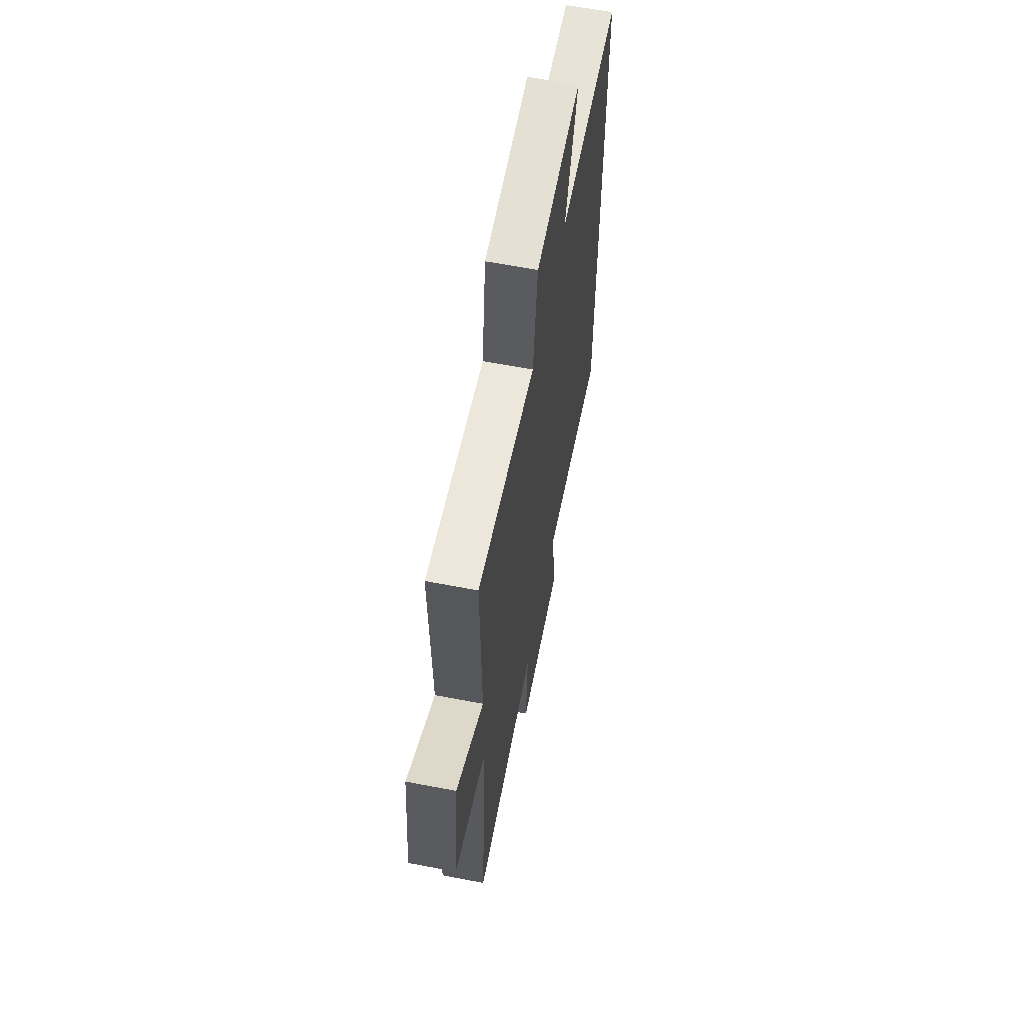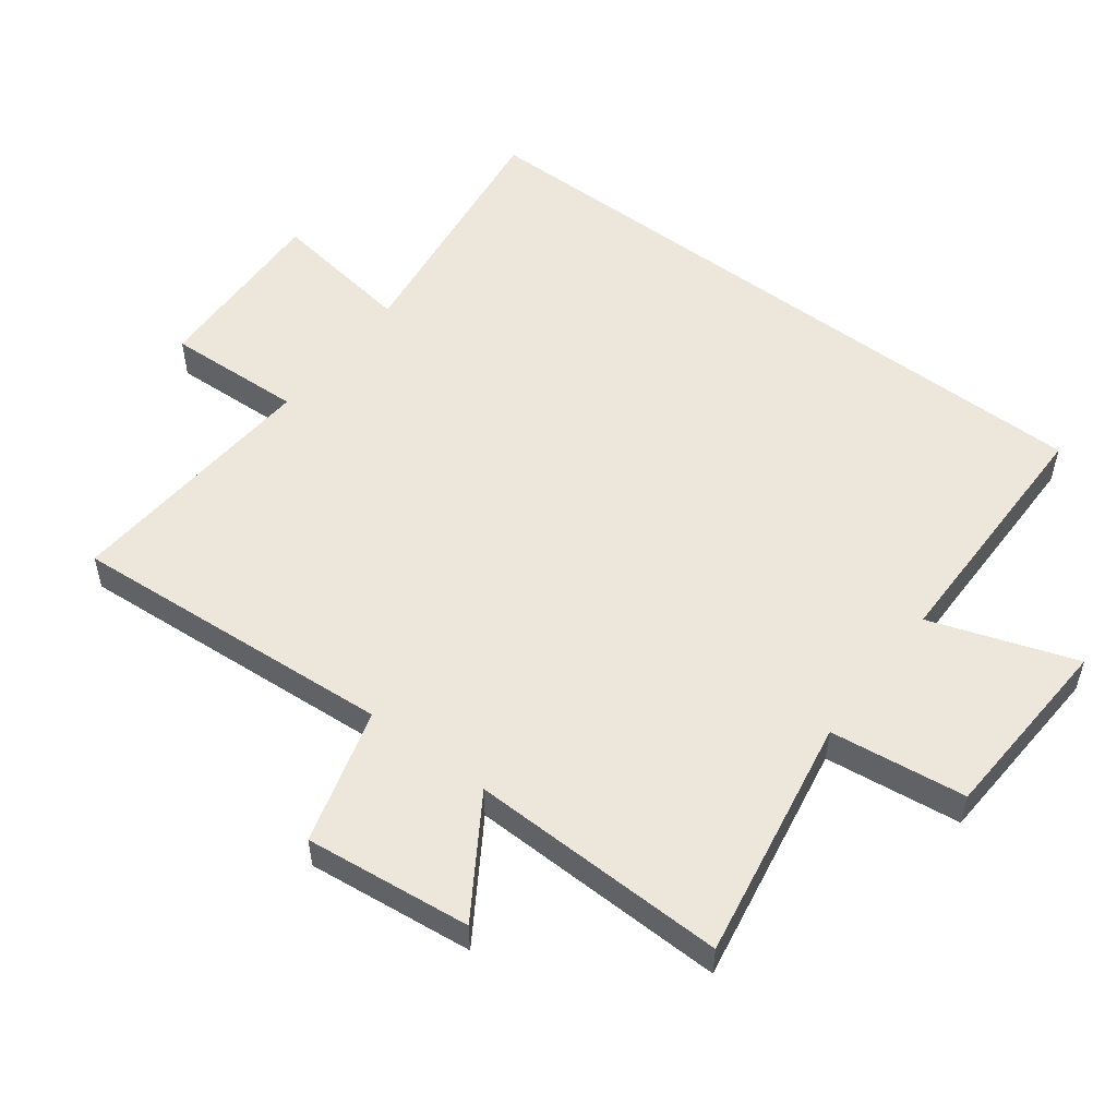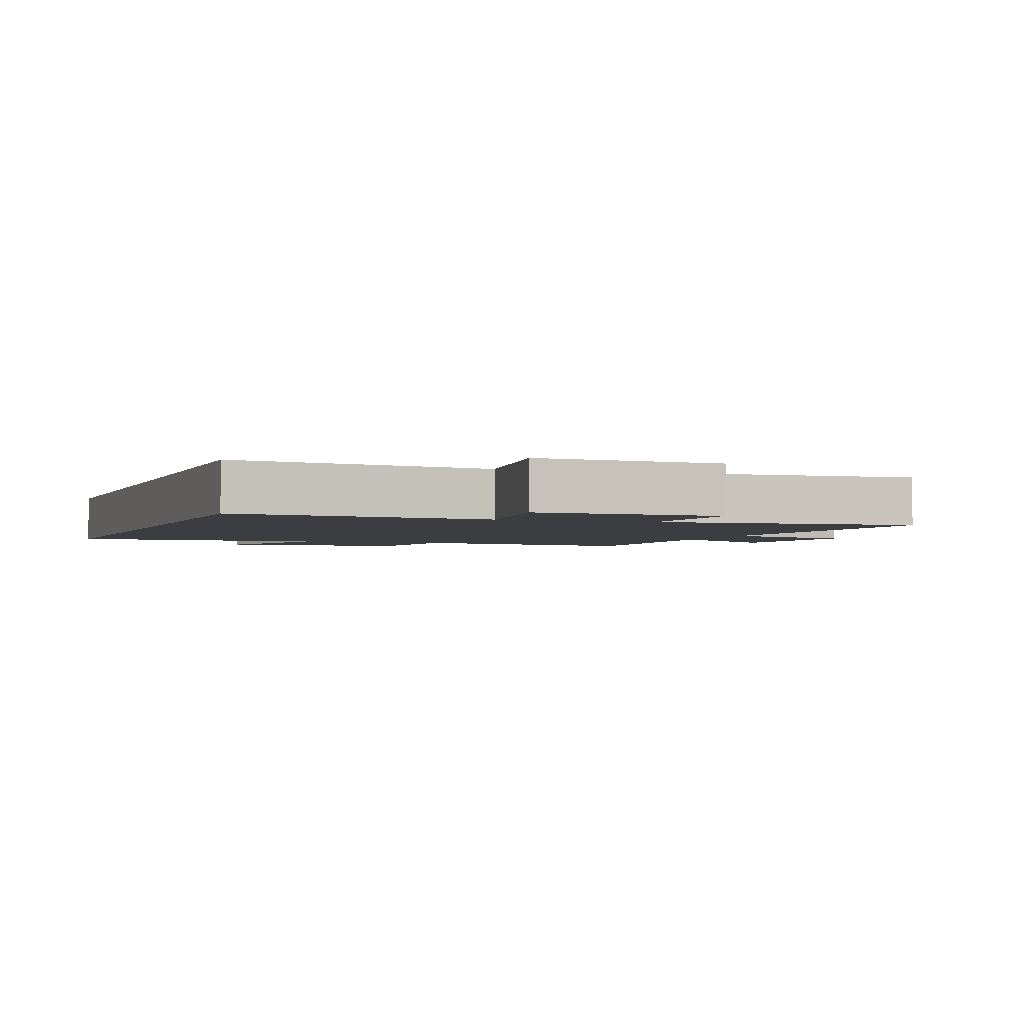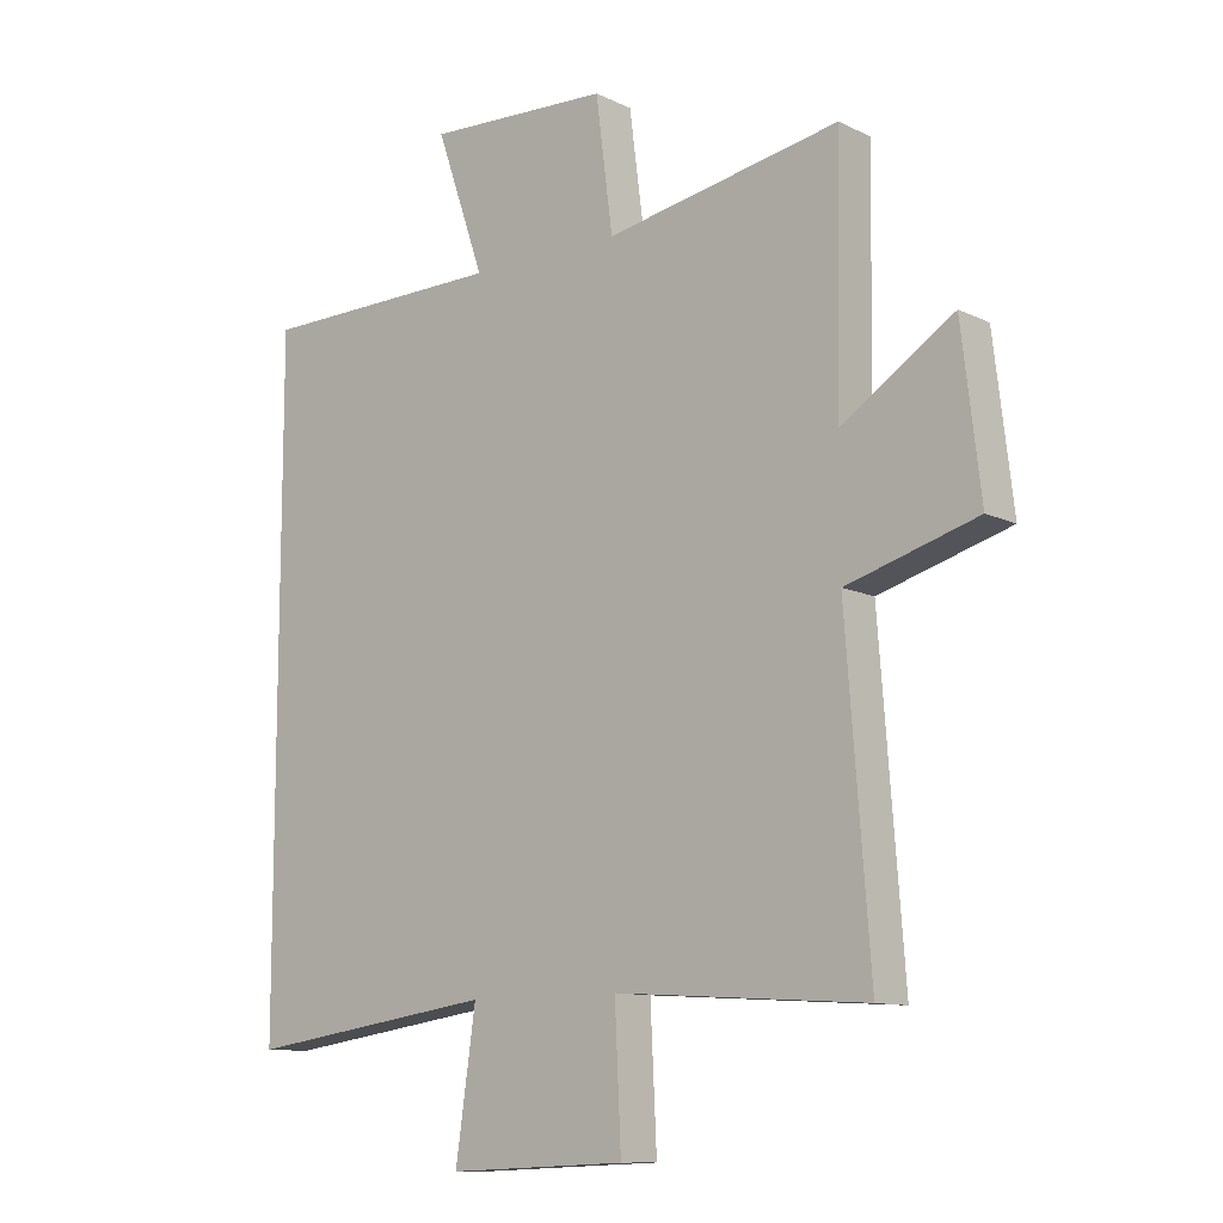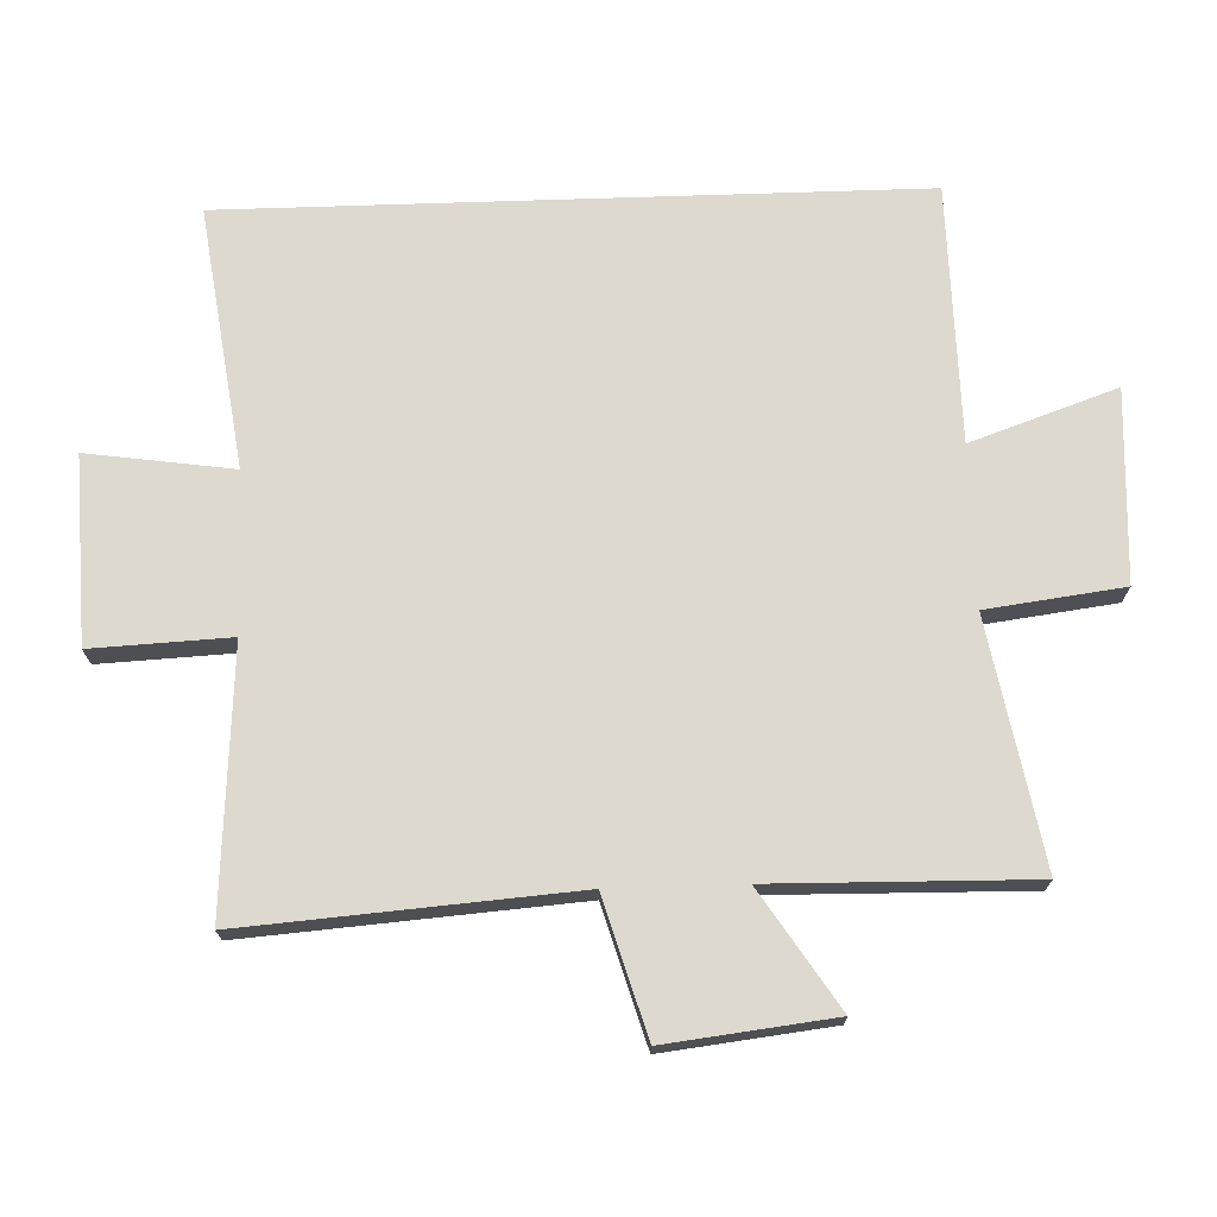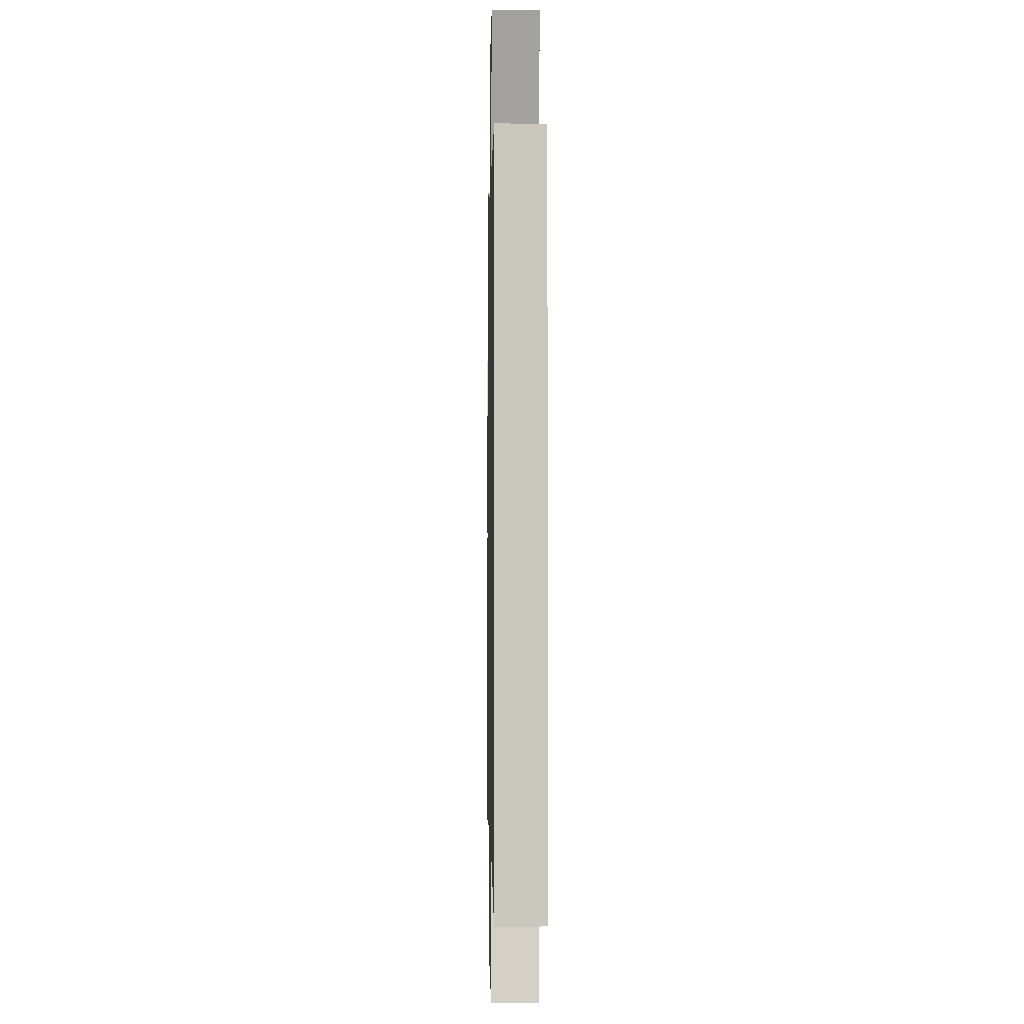
<metadata>
{"format":"obj","ext":"obj","renderer":"f3d","projection":"perspective","resolution":1024,"background":"white","views":[{"elev":62.9,"azim":-79.0,"up":"+Z"},{"elev":53.3,"azim":-52.6,"up":"+Y"},{"elev":-2.6,"azim":160.1,"up":"+Y"},{"elev":-11.0,"azim":-139.4,"up":"+Z"},{"elev":71.7,"azim":-91.9,"up":"+Y"},{"elev":-1.5,"azim":88.9,"up":"+Z"}]}
</metadata>
<code>
v 0.5 0.07 0.495
v 0.5 0.07 -0.556
v 0.103 0.07 -0.5
v 0.135 0.07 -0.722
v -0.149 0.07 -0.71
v -0.139 0.07 -0.5
v -0.538 0.07 -0.526
v -0.5 0.07 -0.026
v -0.707 0.07 0.035
v -0.677 0.07 0.289
v -0.5 0.07 0.174
v -0.507 0.07 0.568
v -0.134 0.07 0.5
v -0.107 0.07 0.708
v 0.185 0.07 0.722
v 0.108 0.07 0.5
v 0.5 0 0.495
v 0.5 0 -0.556
v 0.103 0 -0.5
v 0.135 0 -0.722
v -0.149 0 -0.71
v -0.139 0 -0.5
v -0.538 0 -0.526
v -0.5 0 -0.026
v -0.707 0 0.035
v -0.677 0 0.289
v -0.5 0 0.174
v -0.507 0 0.568
v -0.134 0 0.5
v -0.107 0 0.708
v 0.185 0 0.722
v 0.108 0 0.5
f 13 14 15 16
f 13 16 1 2
f 11 12 13 2
f 8 9 10 11
f 8 11 2 3
f 6 7 8
f 6 8 3 4
f 4 5 6
f 32 31 30 29
f 18 17 32 29
f 18 29 28 27
f 27 26 25 24
f 19 18 27 24
f 24 23 22
f 20 19 24 22
f 22 21 20
f 1 17 18 2
f 2 18 19 3
f 3 19 20 4
f 4 20 21 5
f 5 21 22 6
f 6 22 23 7
f 7 23 24 8
f 8 24 25 9
f 9 25 26 10
f 10 26 27 11
f 11 27 28 12
f 12 28 29 13
f 13 29 30 14
f 14 30 31 15
f 15 31 32 16
f 16 32 17 1

</code>
